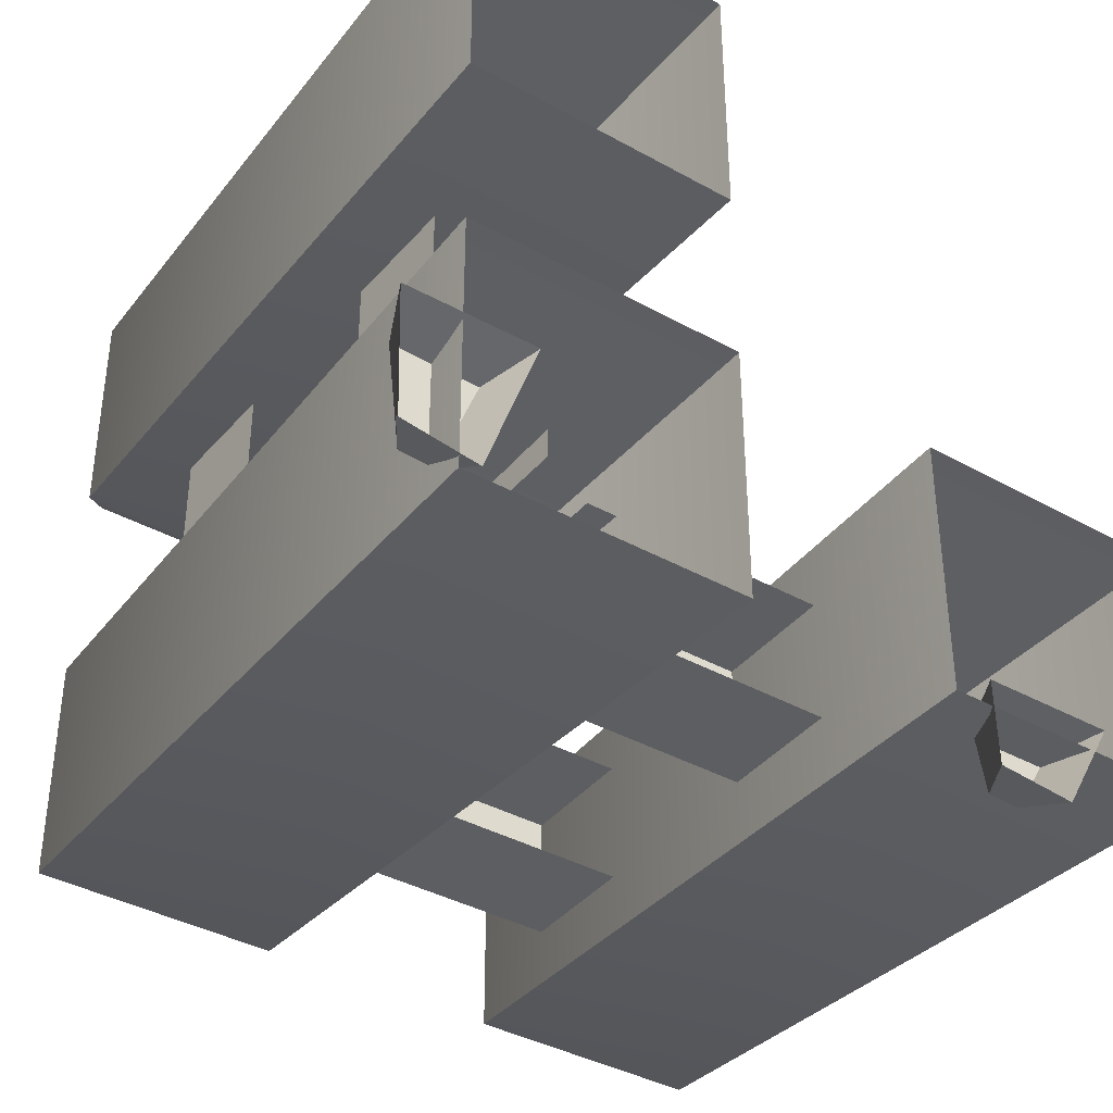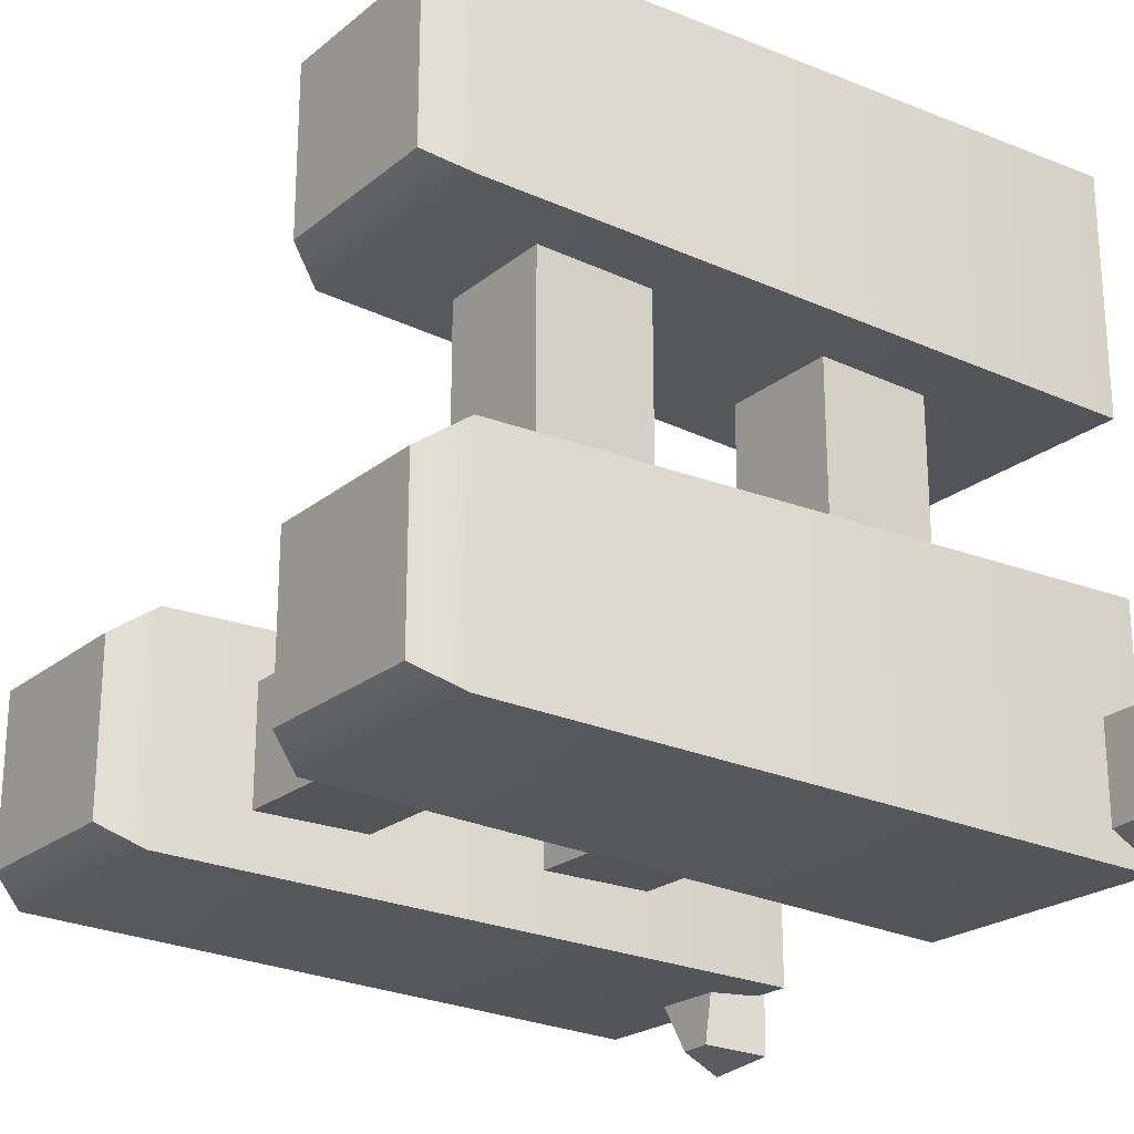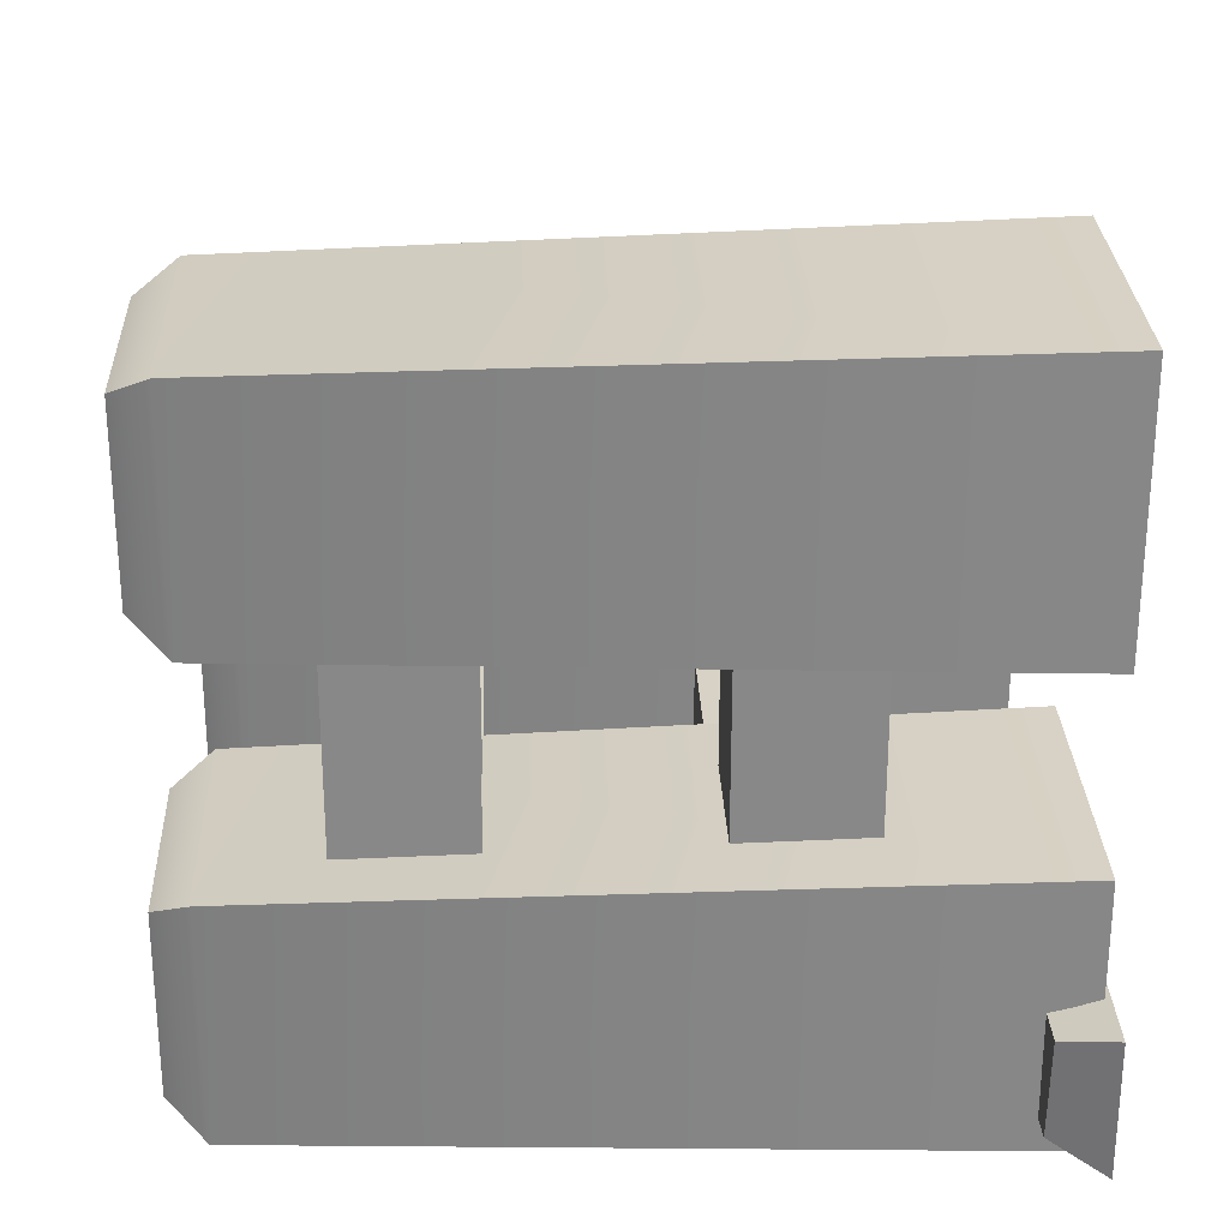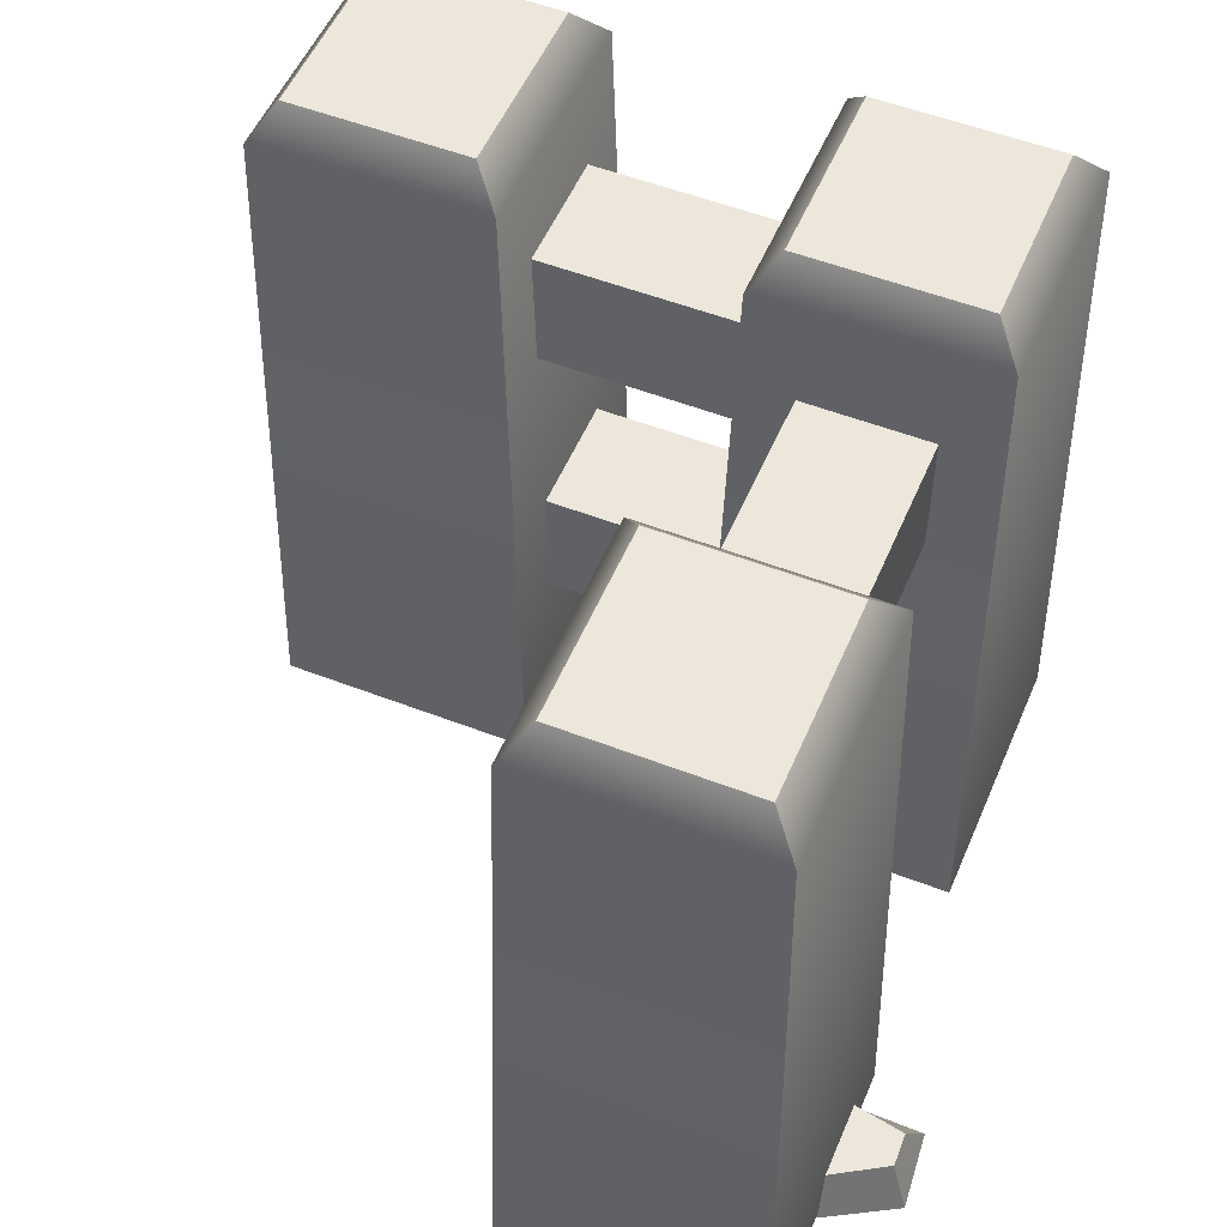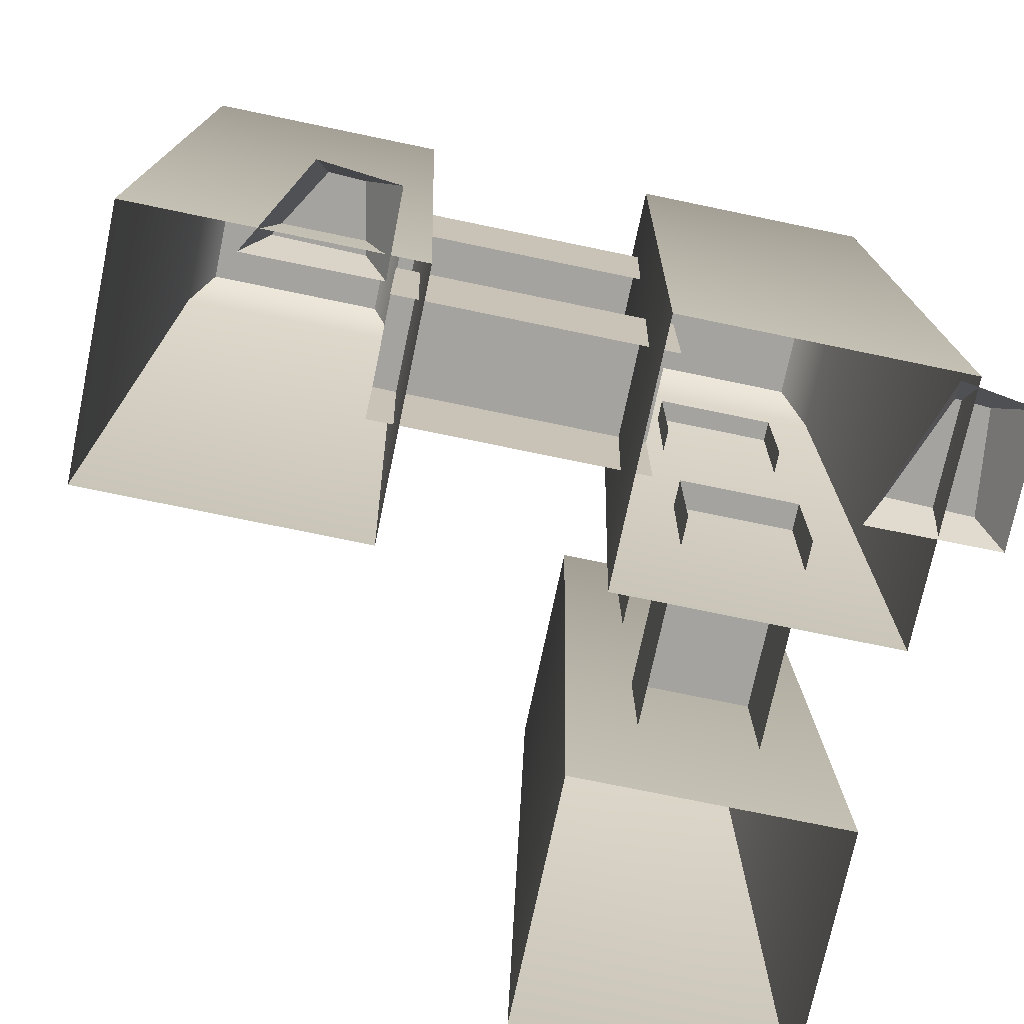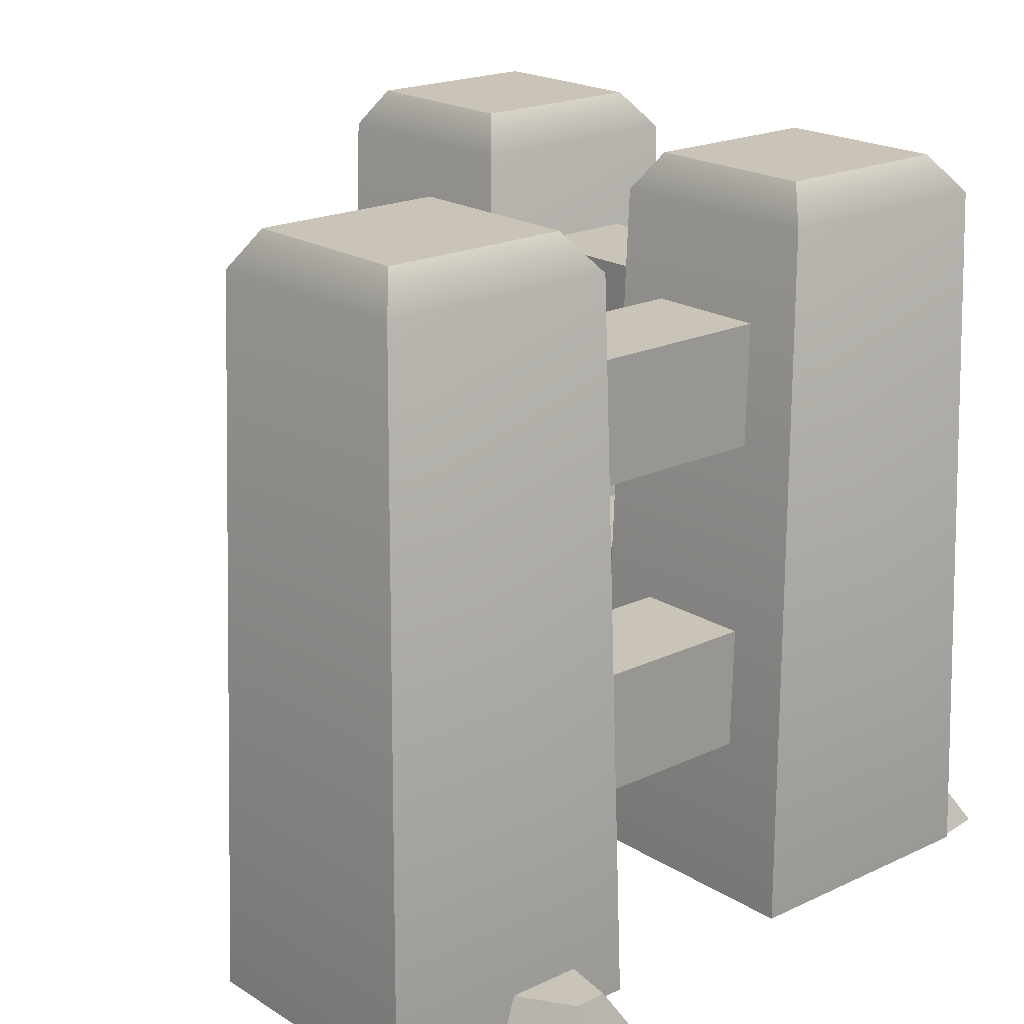
<metadata>
{"format":"obj","ext":"obj","renderer":"f3d","projection":"perspective","resolution":1024,"background":"white","views":[{"elev":-38.2,"azim":-35.3,"up":"+Z"},{"elev":-22.9,"azim":-126.8,"up":"+Z"},{"elev":27.5,"azim":-92.3,"up":"+Z"},{"elev":52.7,"azim":112.6,"up":"+Y"},{"elev":-73.0,"azim":168.2,"up":"+Y"},{"elev":19.9,"azim":139.0,"up":"+Y"}]}
</metadata>
<code>
g fence1_CS
v -0.07517 0.6279 -0.07445
v -0.1013 0.5962 -0.09641
v 0.1015 0.5962 -0.09641
v 0.1015 0.5962 -0.09641
v 0.08242 0.6279 -0.07445
v -0.1013 0.5962 -0.09641
v -0.1151 0.0001745 -0.1098
v 0.1157 0.0001743 -0.1098
v -0.07517 0.6279 0.2945
v -0.1013 0.5962 0.2725
v 0.1015 0.5962 0.2725
v 0.1015 0.5962 0.2725
v 0.08242 0.6279 0.2945
v -0.1013 0.5962 0.2725
v -0.1151 0.0001741 0.2591
v 0.1157 0.000174 0.2591
v 0.3331 0.6279 -0.07445
v 0.307 0.5962 -0.09641
v 0.5098 0.5962 -0.09641
v 0.5098 0.5962 -0.09641
v 0.4907 0.6279 -0.07445
v 0.307 0.5962 -0.09641
v 0.2932 0.0001744 -0.1098
v 0.524 0.0001743 -0.1098
v -0.07517 0.6279 -0.07445
v 0.08242 0.6279 -0.07445
v -0.07517 0.6279 0.07344
v 0.08242 0.6279 0.07344
v -0.1013 0.5962 -0.09641
v -0.1013 0.5962 0.09414
v -0.1151 0.0001743 0.1075
v -0.1151 0.0001745 -0.1098
v 0.1015 0.5962 0.09414
v 0.1157 0.0001742 0.1075
v -0.1151 0.0001743 0.1075
v -0.1013 0.5962 0.09414
v -0.1013 0.5962 -0.09641
v -0.07517 0.6279 -0.07445
v -0.1013 0.5962 0.09414
v -0.07517 0.6279 0.07344
v -0.1013 0.5962 0.09414
v -0.07517 0.6279 0.07344
v 0.1015 0.5962 0.09414
v 0.08242 0.6279 0.07344
v 0.1015 0.5962 0.09414
v 0.08242 0.6279 0.07344
v 0.08242 0.6279 -0.07445
v 0.1015 0.5962 -0.09641
v 0.3191 0.5111 -0.05064
v 0.08631 0.5111 -0.05064
v 0.08631 0.4083 -0.05064
v 0.3191 0.4083 -0.05064
v 0.08631 0.5111 0.05206
v 0.08631 0.5111 -0.05064
v 0.3191 0.5111 0.05206
v 0.3191 0.5111 -0.05064
v 0.1157 0.0001742 0.1075
v 0.1015 0.5962 0.09414
v 0.1015 0.5962 -0.09641
v 0.1157 0.0001743 -0.1098
v 0.3191 0.5111 0.05206
v 0.08631 0.4083 0.05206
v 0.08631 0.5111 0.05206
v 0.3191 0.4083 0.05206
v -0.05151 0.5111 0.3146
v -0.05151 0.4083 0.3146
v -0.05151 0.4083 0.07838
v -0.05151 0.5111 0.07838
v -0.05151 0.5111 0.07838
v 0.05119 0.5111 0.07838
v 0.05119 0.5111 0.3146
v -0.05151 0.5111 0.3146
v 0.05119 0.5111 0.3146
v 0.05119 0.5111 0.07838
v 0.05119 0.4083 0.07838
v 0.05119 0.4083 0.3146
v -0.07517 0.6279 0.2945
v 0.08242 0.6279 0.2945
v 0.08242 0.6279 0.4424
v -0.07517 0.6279 0.4424
v -0.1013 0.5962 0.2725
v -0.1013 0.5962 0.4631
v -0.1151 0.0001739 0.4765
v -0.1151 0.0001741 0.2591
v 0.1015 0.5962 0.4631
v 0.1157 0.0001738 0.4765
v -0.1151 0.0001739 0.4765
v -0.1013 0.5962 0.4631
v -0.1013 0.5962 0.2725
v -0.07517 0.6279 0.2945
v -0.1013 0.5962 0.4631
v -0.07517 0.6279 0.4424
v -0.1013 0.5962 0.4631
v -0.07517 0.6279 0.4424
v 0.1015 0.5962 0.4631
v 0.08242 0.6279 0.4424
v 0.1015 0.5962 0.4631
v 0.08242 0.6279 0.4424
v 0.08242 0.6279 0.2945
v 0.1015 0.5962 0.2725
v 0.1015 0.5962 0.4631
v 0.1015 0.5962 0.2725
v 0.1157 0.000174 0.2591
v 0.1157 0.0001738 0.4765
v 0.3331 0.6279 0.07344
v 0.3331 0.6279 -0.07445
v 0.4907 0.6279 -0.07445
v 0.4907 0.6279 0.07344
v 0.307 0.5962 -0.09641
v 0.307 0.5962 0.09414
v 0.2932 0.0001743 0.1075
v 0.2932 0.0001744 -0.1098
v 0.5098 0.5962 0.09414
v 0.524 0.0001742 0.1075
v 0.2932 0.0001743 0.1075
v 0.307 0.5962 0.09414
v 0.307 0.5962 -0.09641
v 0.3331 0.6279 -0.07445
v 0.307 0.5962 0.09414
v 0.3331 0.6279 0.07344
v 0.307 0.5962 0.09414
v 0.3331 0.6279 0.07344
v 0.5098 0.5962 0.09414
v 0.4907 0.6279 0.07344
v 0.5098 0.5962 0.09414
v 0.4907 0.6279 0.07344
v 0.4907 0.6279 -0.07445
v 0.5098 0.5962 -0.09641
v 0.524 0.0001742 0.1075
v 0.5098 0.5962 0.09414
v 0.5098 0.5962 -0.09641
v 0.524 0.0001743 -0.1098
v 0.3191 0.2453 -0.05064
v 0.08631 0.2453 -0.05064
v 0.08631 0.1425 -0.05064
v 0.3191 0.1425 -0.05064
v 0.08631 0.2453 0.05206
v 0.08631 0.2453 -0.05064
v 0.3191 0.2453 0.05206
v 0.3191 0.2453 -0.05064
v 0.3191 0.2453 0.05206
v 0.08631 0.1425 0.05206
v 0.08631 0.2453 0.05206
v 0.3191 0.1425 0.05206
v -0.05151 0.2453 0.07838
v -0.05151 0.2453 0.3146
v -0.05151 0.1425 0.3146
v -0.05151 0.1425 0.07838
v -0.05151 0.2453 0.07838
v 0.05119 0.2453 0.07838
v 0.05119 0.2453 0.3146
v -0.05151 0.2453 0.3146
v 0.05119 0.2453 0.3146
v 0.05119 0.2453 0.07838
v 0.05119 0.1425 0.07838
v 0.05119 0.1425 0.3146
v -0.147 0.03807 0.005076
v -0.137 0.03807 -0.08017
v -0.1091 0.03807 -0.0818
v -0.0765 0.03807 0.003322
v -0.1005 -0.003866 -0.1047
v -0.137 0.03807 -0.08017
v -0.1645 -0.003866 -0.09506
v -0.1091 0.03807 -0.0818
v -0.1655 -0.003866 0.0161
v -0.1645 -0.003866 -0.09506
v -0.137 0.03807 -0.08017
v -0.147 0.03807 0.005076
v -0.1655 -0.003866 0.0161
v -0.0765 0.03807 0.003322
v -0.05684 -0.003866 0.01675
v -0.147 0.03807 0.005076
v -0.05684 -0.003866 0.01675
v -0.0765 0.03807 0.003322
v -0.1091 0.03807 -0.0818
v -0.1005 -0.003866 -0.1047
v 0.3516 0.03807 -0.1521
v 0.3794 0.03807 -0.1531
v 0.3416 0.03807 -0.09811
v 0.412 0.03807 -0.09922
v 0.388 -0.003866 -0.1676
v 0.3516 0.03807 -0.1521
v 0.324 -0.003866 -0.1615
v 0.3794 0.03807 -0.1531
v 0.3516 0.03807 -0.1521
v 0.3416 0.03807 -0.09811
v 0.3231 -0.003866 -0.09113
v 0.324 -0.003866 -0.1615
v 0.3231 -0.003866 -0.09113
v 0.412 0.03807 -0.09922
v 0.4317 -0.003866 -0.09072
v 0.3416 0.03807 -0.09811
v 0.4317 -0.003866 -0.09072
v 0.412 0.03807 -0.09922
v 0.3794 0.03807 -0.1531
v 0.388 -0.003866 -0.1676
g fence1_CS_0
f 3 2 1
f 1 5 4
f 7 6 4
f 4 8 7
f 11 10 9
f 9 13 12
f 15 14 12
f 12 16 15
f 19 18 17
f 17 21 20
f 23 22 20
f 20 24 23
f 27 26 25
f 27 28 26
f 31 30 29
f 29 32 31
f 35 34 33
f 33 36 35
f 39 38 37
f 39 40 38
f 43 42 41
f 43 44 42
f 47 46 45
f 45 48 47
f 51 50 49
f 49 52 51
f 55 54 53
f 54 55 56
f 59 58 57
f 57 60 59
f 63 62 61
f 62 64 61
f 67 66 65
f 65 68 67
f 71 70 69
f 69 72 71
f 75 74 73
f 73 76 75
f 79 78 77
f 77 80 79
f 83 82 81
f 81 84 83
f 87 86 85
f 85 88 87
f 91 90 89
f 91 92 90
f 95 94 93
f 95 96 94
f 99 98 97
f 97 100 99
f 103 102 101
f 101 104 103
f 107 106 105
f 105 108 107
f 111 110 109
f 109 112 111
f 115 114 113
f 113 116 115
f 119 118 117
f 119 120 118
f 123 122 121
f 123 124 122
f 127 126 125
f 125 128 127
f 131 130 129
f 129 132 131
f 135 134 133
f 133 136 135
f 139 138 137
f 138 139 140
f 143 142 141
f 142 144 141
f 147 146 145
f 145 148 147
f 151 150 149
f 149 152 151
f 155 154 153
f 153 156 155
f 159 158 157
f 157 160 159
f 163 162 161
f 162 164 161
f 167 166 165
f 165 168 167
f 171 170 169
f 170 172 169
f 175 174 173
f 173 176 175
f 179 178 177
f 179 180 178
f 183 182 181
f 182 184 181
f 187 186 185
f 185 188 187
f 191 190 189
f 190 192 189
f 195 194 193
f 193 196 195

</code>
